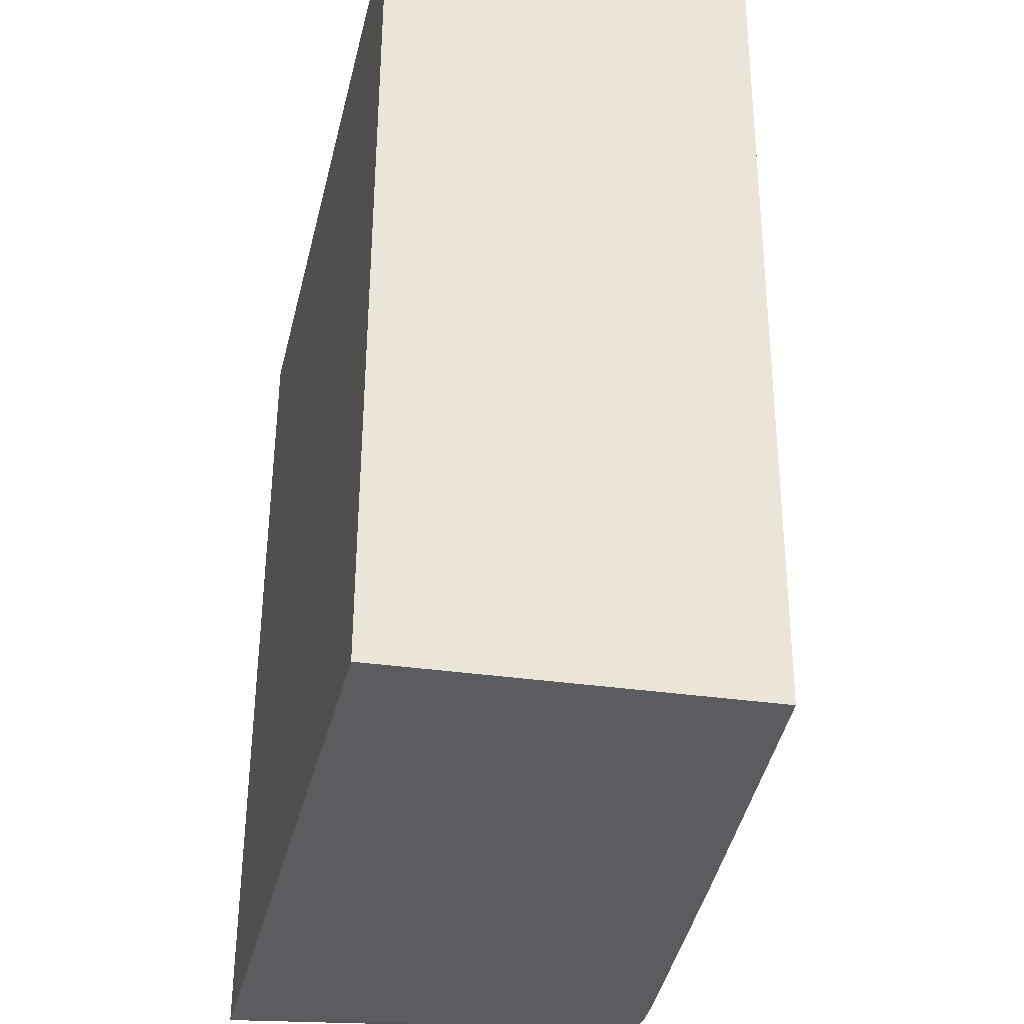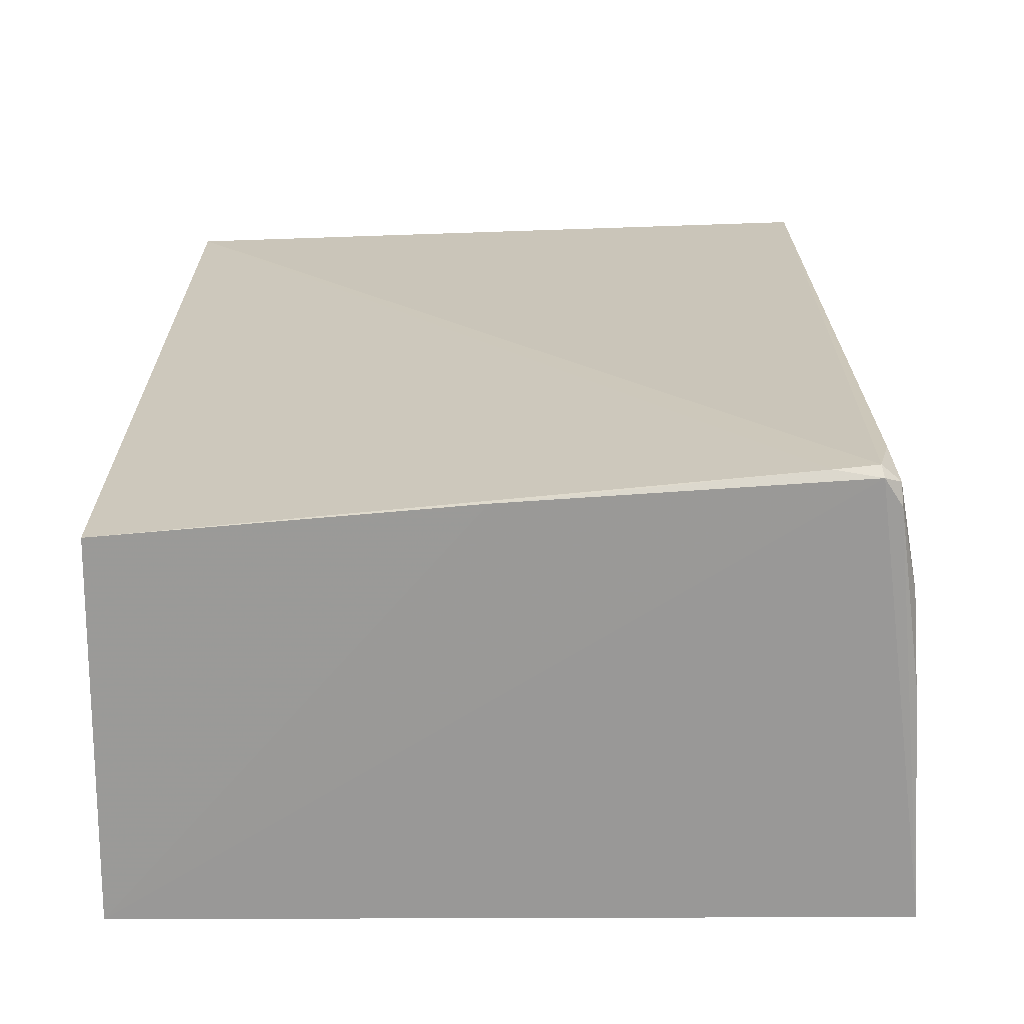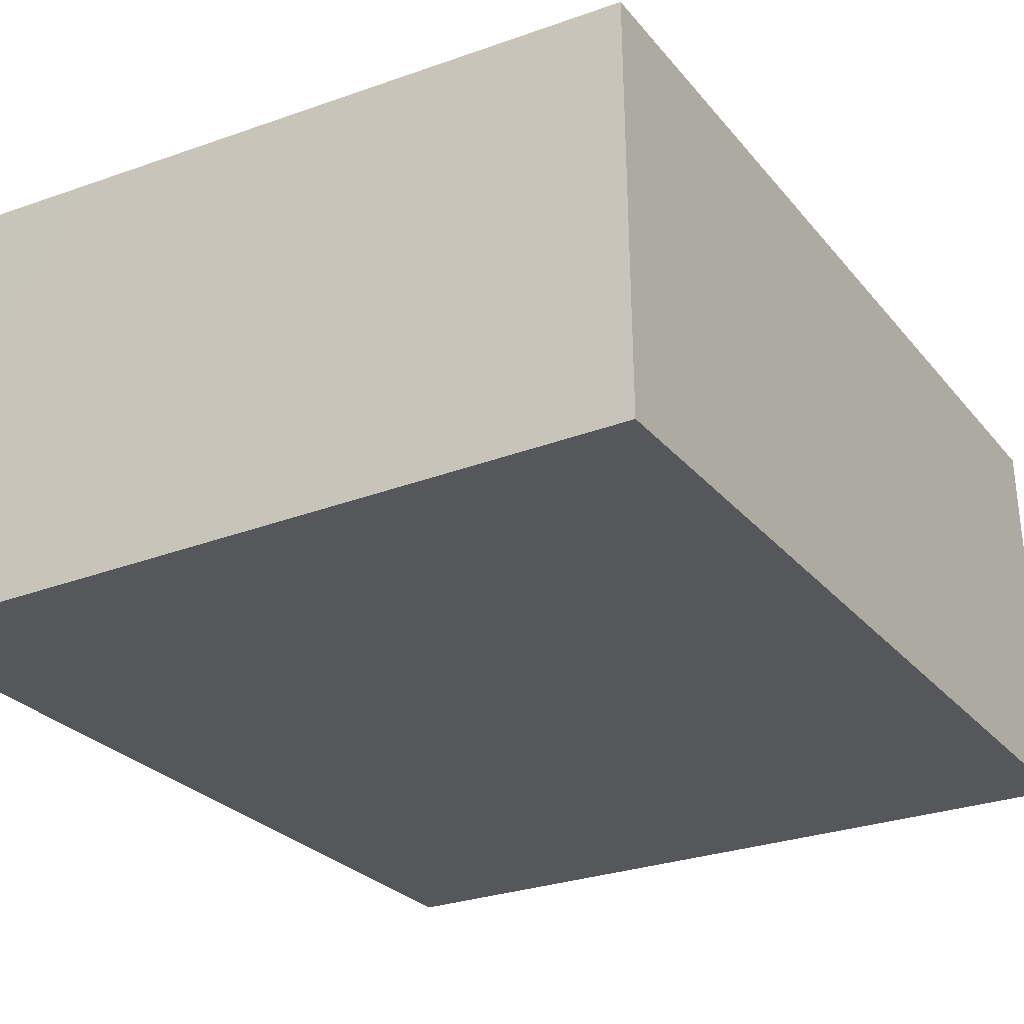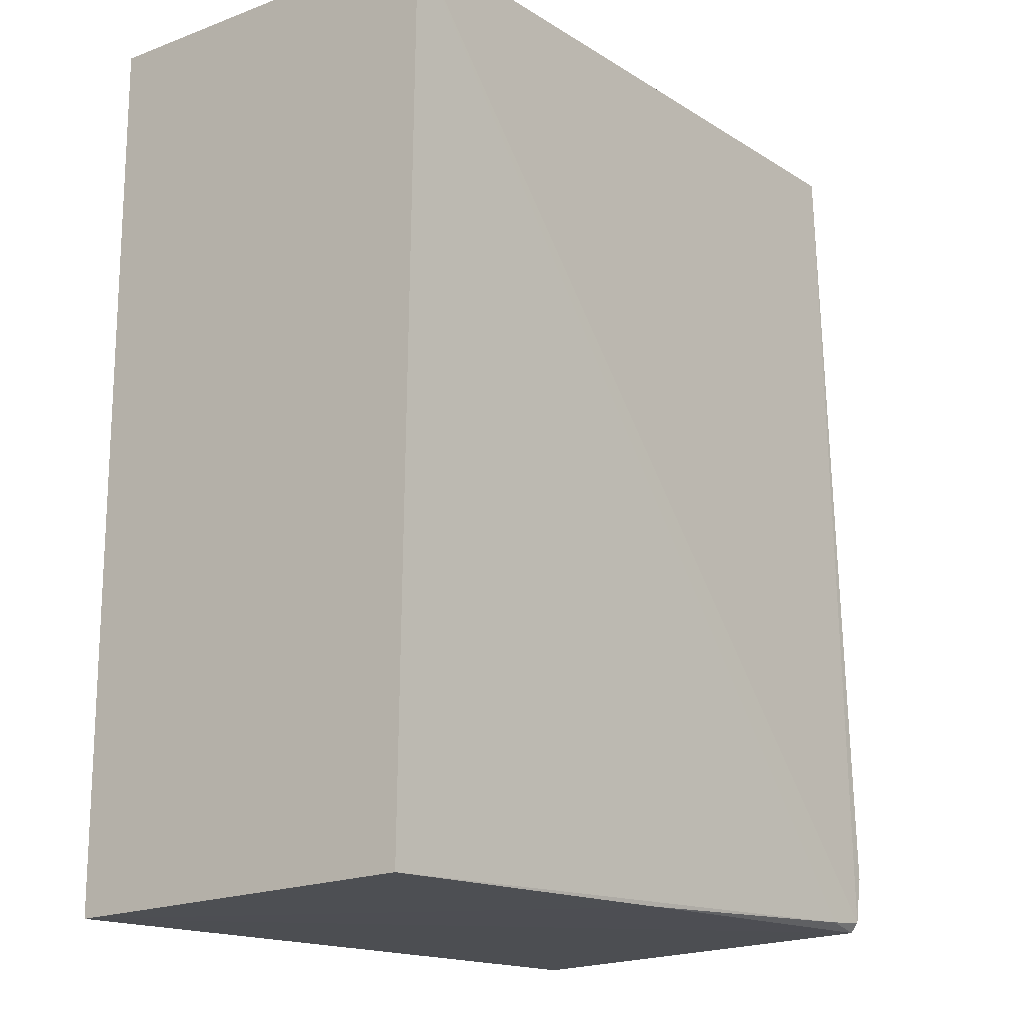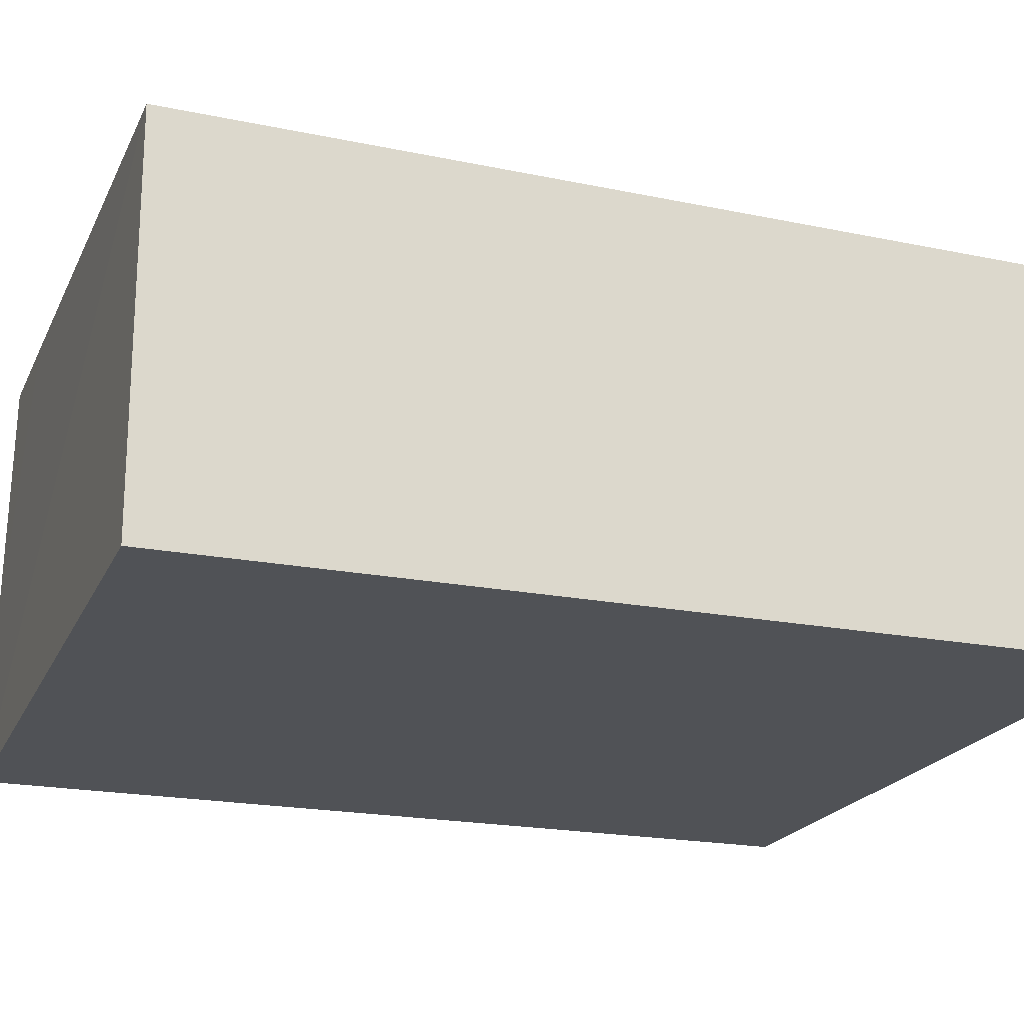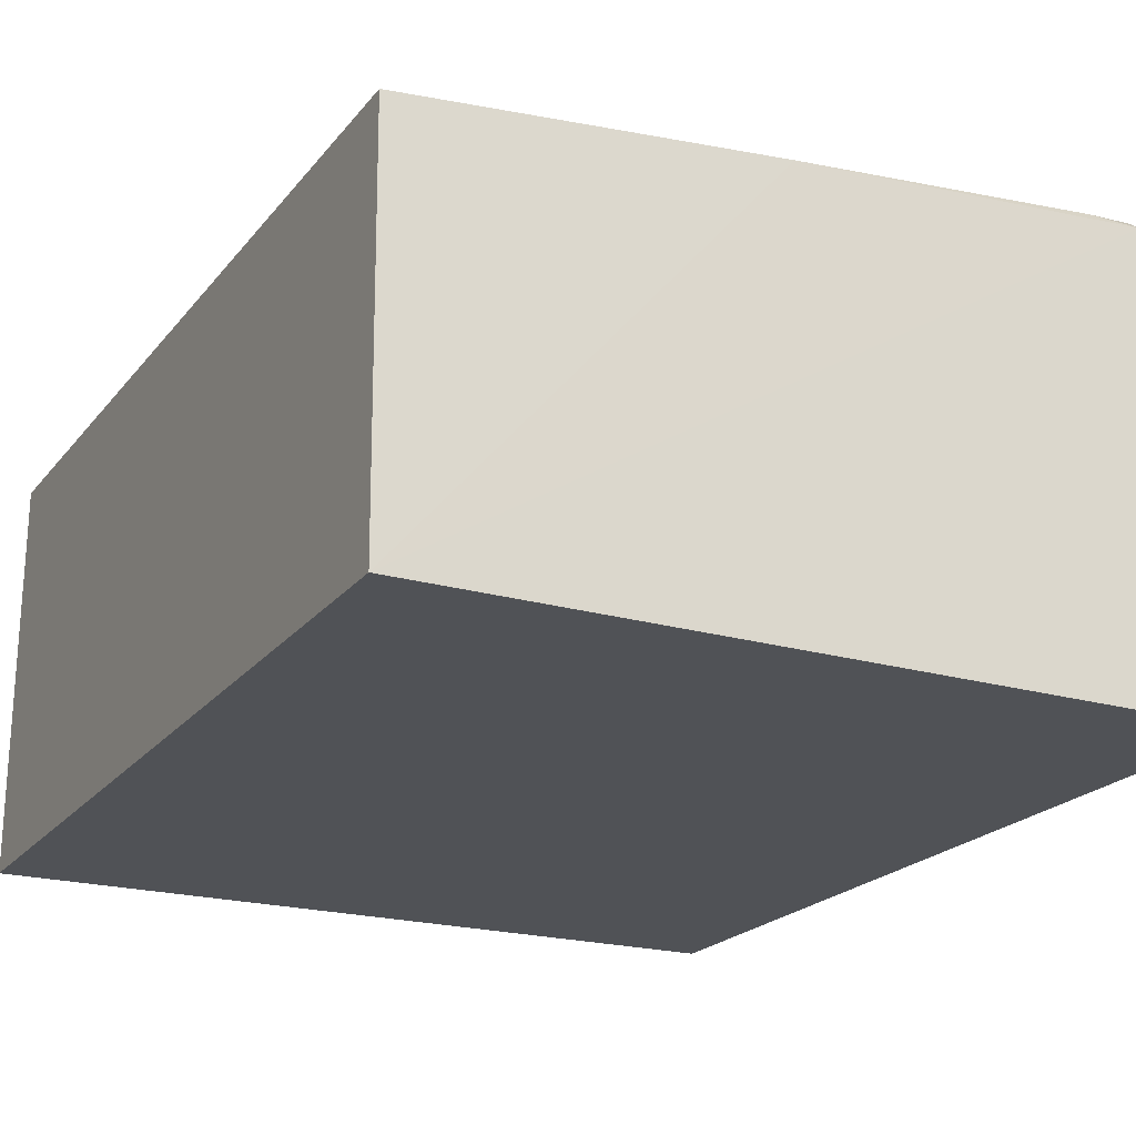
<metadata>
{"format":"obj","ext":"obj","renderer":"f3d","projection":"perspective","resolution":1024,"background":"white","views":[{"elev":-36.0,"azim":76.9,"up":"+Z"},{"elev":-67.3,"azim":179.8,"up":"+Z"},{"elev":-27.2,"azim":30.9,"up":"+Y"},{"elev":-16.9,"azim":127.1,"up":"+Z"},{"elev":-20.9,"azim":70.6,"up":"+Y"},{"elev":-20.8,"azim":153.3,"up":"+Y"}]}
</metadata>
<code>
v -0.003548 0.08969 0.0881
v -0.003256 0.05268 0.08802
v -0.003263 0.05268 0.002376
v -0.06934 0.09386 0.004235
v -0.07451 0.05255 0.08801
v -0.003538 0.08862 0.003573
v -0.07042 0.09229 0.08789
v -0.07472 0.05256 0.003312
v -0.03703 0.09165 0.003856
v -0.05659 0.09169 0.08797
v -0.06915 0.09468 0.005209
v -0.07278 0.08329 0.005482
v -0.07293 0.06917 0.08799
v -0.06513 0.09436 0.004866
v -0.07106 0.09117 0.004481
v -0.0729 0.0831 0.01534
v -0.07331 0.07474 0.004318
v -0.07091 0.09316 0.005199
v -0.07029 0.09452 0.009722
f 5 2 1
f 5 3 2
f 6 1 2
f 6 2 3
f 8 4 3
f 8 3 5
f 9 6 3
f 9 3 4
f 10 1 7
f 11 7 1
f 13 10 7
f 13 5 1
f 13 1 10
f 14 9 4
f 14 4 11
f 14 6 9
f 14 11 1
f 14 1 6
f 15 4 8
f 16 8 5
f 16 5 13
f 16 13 7
f 17 15 8
f 17 12 15
f 17 16 12
f 17 8 16
f 18 11 4
f 18 4 15
f 18 16 7
f 18 15 12
f 18 12 16
f 19 18 7
f 19 7 11
f 19 11 18

</code>
